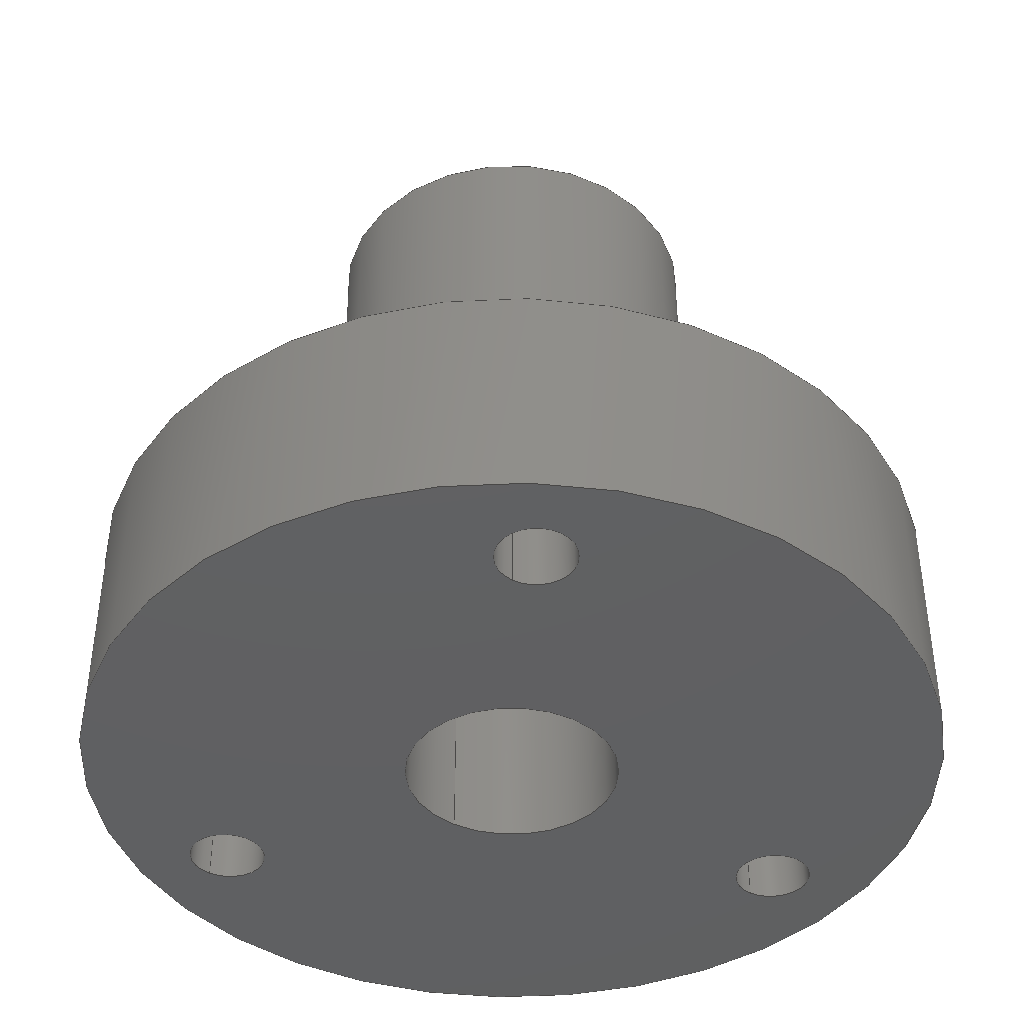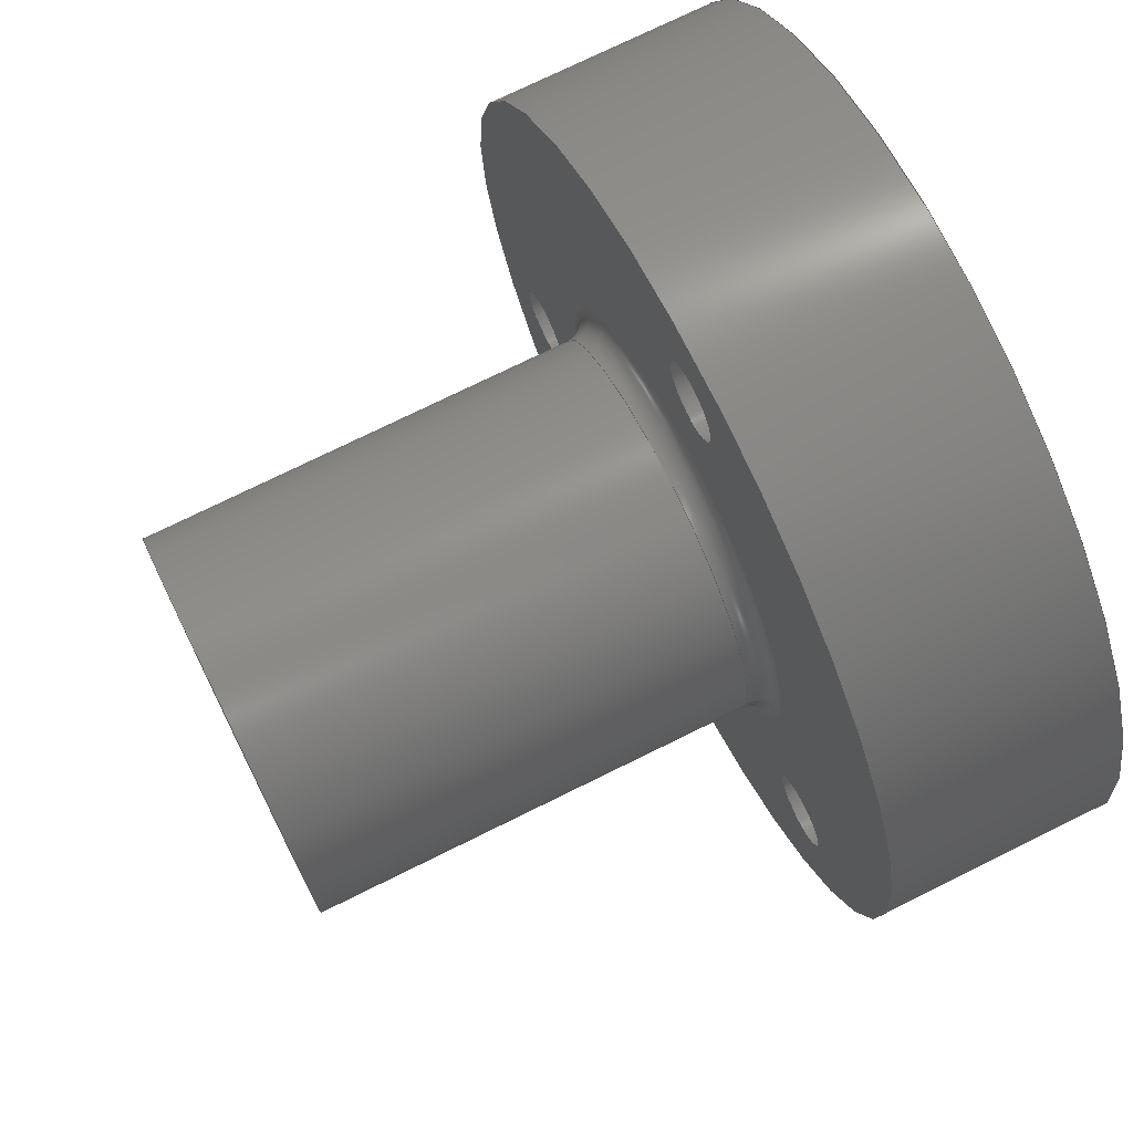
<metadata>
{"format":"step","ext":"step","renderer":"f3d","projection":"perspective","resolution":1024,"background":"white","views":[{"elev":-41.9,"azim":56.2,"up":"+Z"},{"elev":74.2,"azim":63.7,"up":"+Y"}]}
</metadata>
<code>
ISO-10303-21;
DATA;
#1=(NAMED_UNIT(*)PLANE_ANGLE_UNIT()SI_UNIT($,.RADIAN.));
#2=PLANE_ANGLE_MEASURE_WITH_UNIT(PLANE_ANGLE_MEASURE(0.01745),#1);
#3=(CONVERSION_BASED_UNIT('DEGREE',#2)NAMED_UNIT(#4)PLANE_ANGLE_UNIT());
#4=DIMENSIONAL_EXPONENTS(0,0,0,0,0,0,0);
#5=(NAMED_UNIT(*)SI_UNIT($,.STERADIAN.)SOLID_ANGLE_UNIT());
#6=(LENGTH_UNIT()NAMED_UNIT(*)SI_UNIT(.MILLI.,.METRE.));
#7=UNCERTAINTY_MEASURE_WITH_UNIT(LENGTH_MEASURE(1e-05),#6,'DISTANCE_ACCURACY_VALUE','Maximum Tolerance applied to model');
#8=(GEOMETRIC_REPRESENTATION_CONTEXT(3)GLOBAL_UNCERTAINTY_ASSIGNED_CONTEXT((#7))GLOBAL_UNIT_ASSIGNED_CONTEXT((#6,#3,#5))REPRESENTATION_CONTEXT('','Assembly tool'));
#9=CARTESIAN_POINT('',(0,0,0));
#10=DIRECTION('',(0,0,1));
#11=DIRECTION('',(1,0,0));
#12=AXIS2_PLACEMENT_3D('',#9,#10,#11);
#13=CARTESIAN_POINT('',(0,0,29.7));
#14=DIRECTION('',(0,0,-1));
#15=DIRECTION('',(-1,0,0));
#16=AXIS2_PLACEMENT_3D('',#13,#14,#15);
#17=CYLINDRICAL_SURFACE('',#16,2.75);
#18=CARTESIAN_POINT('',(-2.75,0,11.7));
#19=VERTEX_POINT('',#18);
#20=CARTESIAN_POINT('',(-2.75,0,29.7));
#21=VERTEX_POINT('',#20);
#22=CARTESIAN_POINT('',(-2.75,0,11.7));
#23=DIRECTION('',(-0,-0,1));
#24=VECTOR('',#23,18);
#25=LINE('',#22,#24);
#26=EDGE_CURVE('',#19,#21,#25,.T.);
#27=ORIENTED_EDGE('',*,*,#26,.F.);
#28=CARTESIAN_POINT('',(2.75,-0,11.7));
#29=VERTEX_POINT('',#28);
#30=CARTESIAN_POINT('',(0,0,11.7));
#31=DIRECTION('',(0,0,1));
#32=DIRECTION('',(1,0,-0));
#33=AXIS2_PLACEMENT_3D('',#30,#31,#32);
#34=CIRCLE('',#33,2.75);
#35=EDGE_CURVE('',#29,#19,#34,.T.);
#36=ORIENTED_EDGE('',*,*,#35,.F.);
#37=CARTESIAN_POINT('',(0,0,11.7));
#38=DIRECTION('',(0,0,1));
#39=DIRECTION('',(1,0,-0));
#40=AXIS2_PLACEMENT_3D('',#37,#38,#39);
#41=CIRCLE('',#40,2.75);
#42=EDGE_CURVE('',#19,#29,#41,.T.);
#43=ORIENTED_EDGE('',*,*,#42,.F.);
#44=ORIENTED_EDGE('',*,*,#26,.T.);
#45=CARTESIAN_POINT('',(2.75,-0,29.7));
#46=VERTEX_POINT('',#45);
#47=CARTESIAN_POINT('',(0,0,29.7));
#48=DIRECTION('',(0,0,1));
#49=DIRECTION('',(1,0,-0));
#50=AXIS2_PLACEMENT_3D('',#47,#48,#49);
#51=CIRCLE('',#50,2.75);
#52=EDGE_CURVE('',#21,#46,#51,.T.);
#53=ORIENTED_EDGE('',*,*,#52,.T.);
#54=CARTESIAN_POINT('',(0,0,29.7));
#55=DIRECTION('',(0,0,1));
#56=DIRECTION('',(1,0,-0));
#57=AXIS2_PLACEMENT_3D('',#54,#55,#56);
#58=CIRCLE('',#57,2.75);
#59=EDGE_CURVE('',#46,#21,#58,.T.);
#60=ORIENTED_EDGE('',*,*,#59,.T.);
#61=EDGE_LOOP('',(#27,#36,#43,#44,#53,#60));
#62=FACE_BOUND('',#61,.T.);
#63=ADVANCED_FACE('',(#62),#17,.F.);
#64=CARTESIAN_POINT('',(0,0,29.7));
#65=DIRECTION('',(0,0,-1));
#66=DIRECTION('',(-1,0,0));
#67=AXIS2_PLACEMENT_3D('',#64,#65,#66);
#68=CYLINDRICAL_SURFACE('',#67,5);
#69=CARTESIAN_POINT('',(-5,0,18.3));
#70=VERTEX_POINT('',#69);
#71=CARTESIAN_POINT('',(-5,0,29.7));
#72=VERTEX_POINT('',#71);
#73=CARTESIAN_POINT('',(-5,0,18.3));
#74=DIRECTION('',(-0,-0,1));
#75=VECTOR('',#74,11.4);
#76=LINE('',#73,#75);
#77=EDGE_CURVE('',#70,#72,#76,.T.);
#78=ORIENTED_EDGE('',*,*,#77,.T.);
#79=CARTESIAN_POINT('',(5,-0,29.7));
#80=VERTEX_POINT('',#79);
#81=CARTESIAN_POINT('',(0,0,29.7));
#82=DIRECTION('',(0,0,1));
#83=DIRECTION('',(1,0,-0));
#84=AXIS2_PLACEMENT_3D('',#81,#82,#83);
#85=CIRCLE('',#84,5);
#86=EDGE_CURVE('',#80,#72,#85,.T.);
#87=ORIENTED_EDGE('',*,*,#86,.F.);
#88=CARTESIAN_POINT('',(0,0,29.7));
#89=DIRECTION('',(0,0,1));
#90=DIRECTION('',(1,0,-0));
#91=AXIS2_PLACEMENT_3D('',#88,#89,#90);
#92=CIRCLE('',#91,5);
#93=EDGE_CURVE('',#72,#80,#92,.T.);
#94=ORIENTED_EDGE('',*,*,#93,.F.);
#95=ORIENTED_EDGE('',*,*,#77,.F.);
#96=CARTESIAN_POINT('',(5,-0,18.3));
#97=VERTEX_POINT('',#96);
#98=CARTESIAN_POINT('',(0,0,18.3));
#99=DIRECTION('',(0,0,1));
#100=DIRECTION('',(1,0,-0));
#101=AXIS2_PLACEMENT_3D('',#98,#99,#100);
#102=CIRCLE('',#101,5);
#103=EDGE_CURVE('',#70,#97,#102,.T.);
#104=ORIENTED_EDGE('',*,*,#103,.T.);
#105=CARTESIAN_POINT('',(0,0,18.3));
#106=DIRECTION('',(0,0,1));
#107=DIRECTION('',(1,0,-0));
#108=AXIS2_PLACEMENT_3D('',#105,#106,#107);
#109=CIRCLE('',#108,5);
#110=EDGE_CURVE('',#97,#70,#109,.T.);
#111=ORIENTED_EDGE('',*,*,#110,.T.);
#112=EDGE_LOOP('',(#78,#87,#94,#95,#104,#111));
#113=FACE_BOUND('',#112,.T.);
#114=ADVANCED_FACE('',(#113),#68,.T.);
#115=CARTESIAN_POINT('',(0,0,29.7));
#116=DIRECTION('',(0,0,1));
#117=DIRECTION('',(1,0,0));
#118=AXIS2_PLACEMENT_3D('',#115,#116,#117);
#119=PLANE('',#118);
#120=ORIENTED_EDGE('',*,*,#52,.F.);
#121=ORIENTED_EDGE('',*,*,#59,.F.);
#122=EDGE_LOOP('',(#120,#121));
#123=FACE_BOUND('',#122,.T.);
#124=ORIENTED_EDGE('',*,*,#86,.T.);
#125=ORIENTED_EDGE('',*,*,#93,.T.);
#126=EDGE_LOOP('',(#124,#125));
#127=FACE_BOUND('',#126,.T.);
#128=ADVANCED_FACE('',(#123,#127),#119,.T.);
#129=CARTESIAN_POINT('',(0,0,11.7));
#130=DIRECTION('',(0,0,1));
#131=DIRECTION('',(1,0,0));
#132=AXIS2_PLACEMENT_3D('',#129,#130,#131);
#133=PLANE('',#132);
#134=ORIENTED_EDGE('',*,*,#35,.T.);
#135=ORIENTED_EDGE('',*,*,#42,.T.);
#136=EDGE_LOOP('',(#134,#135));
#137=FACE_BOUND('',#136,.T.);
#138=CARTESIAN_POINT('',(-6.361,-4.25,11.7));
#139=VERTEX_POINT('',#138);
#140=CARTESIAN_POINT('',(-8.361,-4.25,11.7));
#141=VERTEX_POINT('',#140);
#142=CARTESIAN_POINT('',(-7.361,-4.25,11.7));
#143=DIRECTION('',(0,0,1));
#144=DIRECTION('',(1,0,-0));
#145=AXIS2_PLACEMENT_3D('',#142,#143,#144);
#146=CIRCLE('',#145,1);
#147=EDGE_CURVE('',#139,#141,#146,.T.);
#148=ORIENTED_EDGE('',*,*,#147,.T.);
#149=CARTESIAN_POINT('',(-7.361,-4.25,11.7));
#150=DIRECTION('',(0,0,1));
#151=DIRECTION('',(1,0,-0));
#152=AXIS2_PLACEMENT_3D('',#149,#150,#151);
#153=CIRCLE('',#152,1);
#154=EDGE_CURVE('',#141,#139,#153,.T.);
#155=ORIENTED_EDGE('',*,*,#154,.T.);
#156=EDGE_LOOP('',(#148,#155));
#157=FACE_BOUND('',#156,.T.);
#158=CARTESIAN_POINT('',(8.361,-4.25,11.7));
#159=VERTEX_POINT('',#158);
#160=CARTESIAN_POINT('',(6.361,-4.25,11.7));
#161=VERTEX_POINT('',#160);
#162=CARTESIAN_POINT('',(7.361,-4.25,11.7));
#163=DIRECTION('',(0,0,1));
#164=DIRECTION('',(1,0,-0));
#165=AXIS2_PLACEMENT_3D('',#162,#163,#164);
#166=CIRCLE('',#165,1);
#167=EDGE_CURVE('',#159,#161,#166,.T.);
#168=ORIENTED_EDGE('',*,*,#167,.T.);
#169=CARTESIAN_POINT('',(7.361,-4.25,11.7));
#170=DIRECTION('',(0,0,1));
#171=DIRECTION('',(1,0,-0));
#172=AXIS2_PLACEMENT_3D('',#169,#170,#171);
#173=CIRCLE('',#172,1);
#174=EDGE_CURVE('',#161,#159,#173,.T.);
#175=ORIENTED_EDGE('',*,*,#174,.T.);
#176=EDGE_LOOP('',(#168,#175));
#177=FACE_BOUND('',#176,.T.);
#178=CARTESIAN_POINT('',(1,8.5,11.7));
#179=VERTEX_POINT('',#178);
#180=CARTESIAN_POINT('',(-1,8.5,11.7));
#181=VERTEX_POINT('',#180);
#182=CARTESIAN_POINT('',(0,8.5,11.7));
#183=DIRECTION('',(0,0,1));
#184=DIRECTION('',(1,0,-0));
#185=AXIS2_PLACEMENT_3D('',#182,#183,#184);
#186=CIRCLE('',#185,1);
#187=EDGE_CURVE('',#179,#181,#186,.T.);
#188=ORIENTED_EDGE('',*,*,#187,.T.);
#189=CARTESIAN_POINT('',(0,8.5,11.7));
#190=DIRECTION('',(0,0,1));
#191=DIRECTION('',(1,0,-0));
#192=AXIS2_PLACEMENT_3D('',#189,#190,#191);
#193=CIRCLE('',#192,1);
#194=EDGE_CURVE('',#181,#179,#193,.T.);
#195=ORIENTED_EDGE('',*,*,#194,.T.);
#196=EDGE_LOOP('',(#188,#195));
#197=FACE_BOUND('',#196,.T.);
#198=CARTESIAN_POINT('',(-11,0,11.7));
#199=VERTEX_POINT('',#198);
#200=CARTESIAN_POINT('',(11,-0,11.7));
#201=VERTEX_POINT('',#200);
#202=CARTESIAN_POINT('',(0,0,11.7));
#203=DIRECTION('',(0,0,1));
#204=DIRECTION('',(1,0,-0));
#205=AXIS2_PLACEMENT_3D('',#202,#203,#204);
#206=CIRCLE('',#205,11);
#207=EDGE_CURVE('',#199,#201,#206,.T.);
#208=ORIENTED_EDGE('',*,*,#207,.F.);
#209=CARTESIAN_POINT('',(0,0,11.7));
#210=DIRECTION('',(0,0,1));
#211=DIRECTION('',(1,0,-0));
#212=AXIS2_PLACEMENT_3D('',#209,#210,#211);
#213=CIRCLE('',#212,11);
#214=EDGE_CURVE('',#201,#199,#213,.T.);
#215=ORIENTED_EDGE('',*,*,#214,.F.);
#216=EDGE_LOOP('',(#208,#215));
#217=FACE_BOUND('',#216,.T.);
#218=ADVANCED_FACE('',(#137,#157,#177,#197,#217),#133,.F.);
#219=CARTESIAN_POINT('',(0,8.5,17.7));
#220=DIRECTION('',(0,0,-1));
#221=DIRECTION('',(-1,0,0));
#222=AXIS2_PLACEMENT_3D('',#219,#220,#221);
#223=CYLINDRICAL_SURFACE('',#222,1);
#224=CARTESIAN_POINT('',(-1,8.5,17.7));
#225=VERTEX_POINT('',#224);
#226=CARTESIAN_POINT('',(-1,8.5,11.7));
#227=DIRECTION('',(-0,-0,1));
#228=VECTOR('',#227,6);
#229=LINE('',#226,#228);
#230=EDGE_CURVE('',#181,#225,#229,.T.);
#231=ORIENTED_EDGE('',*,*,#230,.F.);
#232=ORIENTED_EDGE('',*,*,#187,.F.);
#233=ORIENTED_EDGE('',*,*,#194,.F.);
#234=ORIENTED_EDGE('',*,*,#230,.T.);
#235=CARTESIAN_POINT('',(1,8.5,17.7));
#236=VERTEX_POINT('',#235);
#237=CARTESIAN_POINT('',(0,8.5,17.7));
#238=DIRECTION('',(0,0,1));
#239=DIRECTION('',(1,0,-0));
#240=AXIS2_PLACEMENT_3D('',#237,#238,#239);
#241=CIRCLE('',#240,1);
#242=EDGE_CURVE('',#225,#236,#241,.T.);
#243=ORIENTED_EDGE('',*,*,#242,.T.);
#244=CARTESIAN_POINT('',(0,8.5,17.7));
#245=DIRECTION('',(0,0,1));
#246=DIRECTION('',(1,0,-0));
#247=AXIS2_PLACEMENT_3D('',#244,#245,#246);
#248=CIRCLE('',#247,1);
#249=EDGE_CURVE('',#236,#225,#248,.T.);
#250=ORIENTED_EDGE('',*,*,#249,.T.);
#251=EDGE_LOOP('',(#231,#232,#233,#234,#243,#250));
#252=FACE_BOUND('',#251,.T.);
#253=ADVANCED_FACE('',(#252),#223,.F.);
#254=CARTESIAN_POINT('',(7.361,-4.25,17.7));
#255=DIRECTION('',(0,0,-1));
#256=DIRECTION('',(-1,0,0));
#257=AXIS2_PLACEMENT_3D('',#254,#255,#256);
#258=CYLINDRICAL_SURFACE('',#257,1);
#259=CARTESIAN_POINT('',(6.361,-4.25,17.7));
#260=VERTEX_POINT('',#259);
#261=CARTESIAN_POINT('',(6.361,-4.25,11.7));
#262=DIRECTION('',(-0,-0,1));
#263=VECTOR('',#262,6);
#264=LINE('',#261,#263);
#265=EDGE_CURVE('',#161,#260,#264,.T.);
#266=ORIENTED_EDGE('',*,*,#265,.F.);
#267=ORIENTED_EDGE('',*,*,#167,.F.);
#268=ORIENTED_EDGE('',*,*,#174,.F.);
#269=ORIENTED_EDGE('',*,*,#265,.T.);
#270=CARTESIAN_POINT('',(8.361,-4.25,17.7));
#271=VERTEX_POINT('',#270);
#272=CARTESIAN_POINT('',(7.361,-4.25,17.7));
#273=DIRECTION('',(0,0,1));
#274=DIRECTION('',(1,0,-0));
#275=AXIS2_PLACEMENT_3D('',#272,#273,#274);
#276=CIRCLE('',#275,1);
#277=EDGE_CURVE('',#260,#271,#276,.T.);
#278=ORIENTED_EDGE('',*,*,#277,.T.);
#279=CARTESIAN_POINT('',(7.361,-4.25,17.7));
#280=DIRECTION('',(0,0,1));
#281=DIRECTION('',(1,0,-0));
#282=AXIS2_PLACEMENT_3D('',#279,#280,#281);
#283=CIRCLE('',#282,1);
#284=EDGE_CURVE('',#271,#260,#283,.T.);
#285=ORIENTED_EDGE('',*,*,#284,.T.);
#286=EDGE_LOOP('',(#266,#267,#268,#269,#278,#285));
#287=FACE_BOUND('',#286,.T.);
#288=ADVANCED_FACE('',(#287),#258,.F.);
#289=CARTESIAN_POINT('',(-7.361,-4.25,17.7));
#290=DIRECTION('',(0,0,-1));
#291=DIRECTION('',(-1,0,0));
#292=AXIS2_PLACEMENT_3D('',#289,#290,#291);
#293=CYLINDRICAL_SURFACE('',#292,1);
#294=CARTESIAN_POINT('',(-8.361,-4.25,17.7));
#295=VERTEX_POINT('',#294);
#296=CARTESIAN_POINT('',(-8.361,-4.25,11.7));
#297=DIRECTION('',(-0,-0,1));
#298=VECTOR('',#297,6);
#299=LINE('',#296,#298);
#300=EDGE_CURVE('',#141,#295,#299,.T.);
#301=ORIENTED_EDGE('',*,*,#300,.F.);
#302=ORIENTED_EDGE('',*,*,#147,.F.);
#303=ORIENTED_EDGE('',*,*,#154,.F.);
#304=ORIENTED_EDGE('',*,*,#300,.T.);
#305=CARTESIAN_POINT('',(-6.361,-4.25,17.7));
#306=VERTEX_POINT('',#305);
#307=CARTESIAN_POINT('',(-7.361,-4.25,17.7));
#308=DIRECTION('',(0,0,1));
#309=DIRECTION('',(1,0,-0));
#310=AXIS2_PLACEMENT_3D('',#307,#308,#309);
#311=CIRCLE('',#310,1);
#312=EDGE_CURVE('',#295,#306,#311,.T.);
#313=ORIENTED_EDGE('',*,*,#312,.T.);
#314=CARTESIAN_POINT('',(-7.361,-4.25,17.7));
#315=DIRECTION('',(0,0,1));
#316=DIRECTION('',(1,0,-0));
#317=AXIS2_PLACEMENT_3D('',#314,#315,#316);
#318=CIRCLE('',#317,1);
#319=EDGE_CURVE('',#306,#295,#318,.T.);
#320=ORIENTED_EDGE('',*,*,#319,.T.);
#321=EDGE_LOOP('',(#301,#302,#303,#304,#313,#320));
#322=FACE_BOUND('',#321,.T.);
#323=ADVANCED_FACE('',(#322),#293,.F.);
#324=CARTESIAN_POINT('',(0,0,17.7));
#325=DIRECTION('',(0,0,-1));
#326=DIRECTION('',(-1,0,0));
#327=AXIS2_PLACEMENT_3D('',#324,#325,#326);
#328=CYLINDRICAL_SURFACE('',#327,11);
#329=CARTESIAN_POINT('',(-11,0,17.7));
#330=VERTEX_POINT('',#329);
#331=CARTESIAN_POINT('',(-11,0,11.7));
#332=DIRECTION('',(-0,-0,1));
#333=VECTOR('',#332,6);
#334=LINE('',#331,#333);
#335=EDGE_CURVE('',#199,#330,#334,.T.);
#336=ORIENTED_EDGE('',*,*,#335,.T.);
#337=CARTESIAN_POINT('',(11,-0,17.7));
#338=VERTEX_POINT('',#337);
#339=CARTESIAN_POINT('',(0,0,17.7));
#340=DIRECTION('',(0,0,1));
#341=DIRECTION('',(1,0,-0));
#342=AXIS2_PLACEMENT_3D('',#339,#340,#341);
#343=CIRCLE('',#342,11);
#344=EDGE_CURVE('',#338,#330,#343,.T.);
#345=ORIENTED_EDGE('',*,*,#344,.F.);
#346=CARTESIAN_POINT('',(0,0,17.7));
#347=DIRECTION('',(0,0,1));
#348=DIRECTION('',(1,0,-0));
#349=AXIS2_PLACEMENT_3D('',#346,#347,#348);
#350=CIRCLE('',#349,11);
#351=EDGE_CURVE('',#330,#338,#350,.T.);
#352=ORIENTED_EDGE('',*,*,#351,.F.);
#353=ORIENTED_EDGE('',*,*,#335,.F.);
#354=ORIENTED_EDGE('',*,*,#207,.T.);
#355=ORIENTED_EDGE('',*,*,#214,.T.);
#356=EDGE_LOOP('',(#336,#345,#352,#353,#354,#355));
#357=FACE_BOUND('',#356,.T.);
#358=ADVANCED_FACE('',(#357),#328,.T.);
#359=CARTESIAN_POINT('',(0,0,17.7));
#360=DIRECTION('',(0,0,1));
#361=DIRECTION('',(1,0,0));
#362=AXIS2_PLACEMENT_3D('',#359,#360,#361);
#363=PLANE('',#362);
#364=CARTESIAN_POINT('',(5.6,-0,17.7));
#365=VERTEX_POINT('',#364);
#366=CARTESIAN_POINT('',(0,0,17.7));
#367=DIRECTION('',(-0,-0,-1));
#368=DIRECTION('',(1,0,-0));
#369=AXIS2_PLACEMENT_3D('',#366,#367,#368);
#370=CIRCLE('',#369,5.6);
#371=EDGE_CURVE('',#365,#365,#370,.T.);
#372=ORIENTED_EDGE('',*,*,#371,.T.);
#373=EDGE_LOOP('',(#372));
#374=FACE_BOUND('',#373,.T.);
#375=ORIENTED_EDGE('',*,*,#312,.F.);
#376=ORIENTED_EDGE('',*,*,#319,.F.);
#377=EDGE_LOOP('',(#375,#376));
#378=FACE_BOUND('',#377,.T.);
#379=ORIENTED_EDGE('',*,*,#277,.F.);
#380=ORIENTED_EDGE('',*,*,#284,.F.);
#381=EDGE_LOOP('',(#379,#380));
#382=FACE_BOUND('',#381,.T.);
#383=ORIENTED_EDGE('',*,*,#242,.F.);
#384=ORIENTED_EDGE('',*,*,#249,.F.);
#385=EDGE_LOOP('',(#383,#384));
#386=FACE_BOUND('',#385,.T.);
#387=ORIENTED_EDGE('',*,*,#344,.T.);
#388=ORIENTED_EDGE('',*,*,#351,.T.);
#389=EDGE_LOOP('',(#387,#388));
#390=FACE_BOUND('',#389,.T.);
#391=ADVANCED_FACE('',(#374,#378,#382,#386,#390),#363,.T.);
#392=CARTESIAN_POINT('',(0,0,18.3));
#393=DIRECTION('',(0,0,1));
#394=DIRECTION('',(1,0,-0));
#395=AXIS2_PLACEMENT_3D('',#392,#393,#394);
#396=TOROIDAL_SURFACE('',#395,5.6,0.6);
#397=CARTESIAN_POINT('',(5.6,0,18.3));
#398=DIRECTION('',(-0,1,-0));
#399=DIRECTION('',(1,0,0));
#400=AXIS2_PLACEMENT_3D('',#397,#398,#399);
#401=CIRCLE('',#400,0.6);
#402=EDGE_CURVE('',#365,#97,#401,.T.);
#403=ORIENTED_EDGE('',*,*,#402,.F.);
#404=ORIENTED_EDGE('',*,*,#371,.F.);
#405=ORIENTED_EDGE('',*,*,#402,.T.);
#406=ORIENTED_EDGE('',*,*,#103,.F.);
#407=ORIENTED_EDGE('',*,*,#110,.F.);
#408=EDGE_LOOP('',(#403,#404,#405,#406,#407));
#409=FACE_BOUND('',#408,.T.);
#410=ADVANCED_FACE('',(#409),#396,.F.);
#411=CLOSED_SHELL('',(#63,#114,#128,#218,#253,#288,#323,#358,#391,#410));
#412=MANIFOLD_SOLID_BREP('Assembly tool',#411);
#413=COLOUR_RGB('',0.4941,0.4941,0.5255);
#414=FILL_AREA_STYLE_COLOUR('',#413);
#415=FILL_AREA_STYLE('',(#414));
#416=SURFACE_STYLE_FILL_AREA(#415);
#417=SURFACE_SIDE_STYLE('',(#416));
#418=SURFACE_STYLE_USAGE(.BOTH.,#417);
#419=PRESENTATION_STYLE_ASSIGNMENT((#418));
#420=STYLED_ITEM('',(#419),#412);
#421=SHAPE_REPRESENTATION('Assembly tool',(#12),#8);
#422=ADVANCED_BREP_SHAPE_REPRESENTATION('Assembly tool',(#412),#8);
#423=SHAPE_REPRESENTATION_RELATIONSHIP('','',#421,#422);
#424=APPLICATION_CONTEXT('data for automotive mechanical design processes');
#425=APPLICATION_PROTOCOL_DEFINITION('international standard','automotive_design',1994,#424);
#426=PRODUCT_CONTEXT('',#424,'mechanical');
#427=PRODUCT_DEFINITION_CONTEXT('part definition',#424,'design');
#428=PRODUCT('Assembly tool','Assembly tool','',(#426));
#429=PRODUCT_RELATED_PRODUCT_CATEGORY('part','',(#428));
#430=PRODUCT_DEFINITION_FORMATION_WITH_SPECIFIED_SOURCE('','',#428,.NOT_KNOWN.);
#431=PRODUCT_DEFINITION('design','',#430,#427);
#432=PRODUCT_DEFINITION_SHAPE('','',#431);
#433=SHAPE_DEFINITION_REPRESENTATION(#432,#421);
#434=DRAUGHTING_MODEL('',(),#8);
#435=MECHANICAL_DESIGN_GEOMETRIC_PRESENTATION_REPRESENTATION('',(#420),#8);
ENDSEC;
END-ISO-10303-21;

</code>
